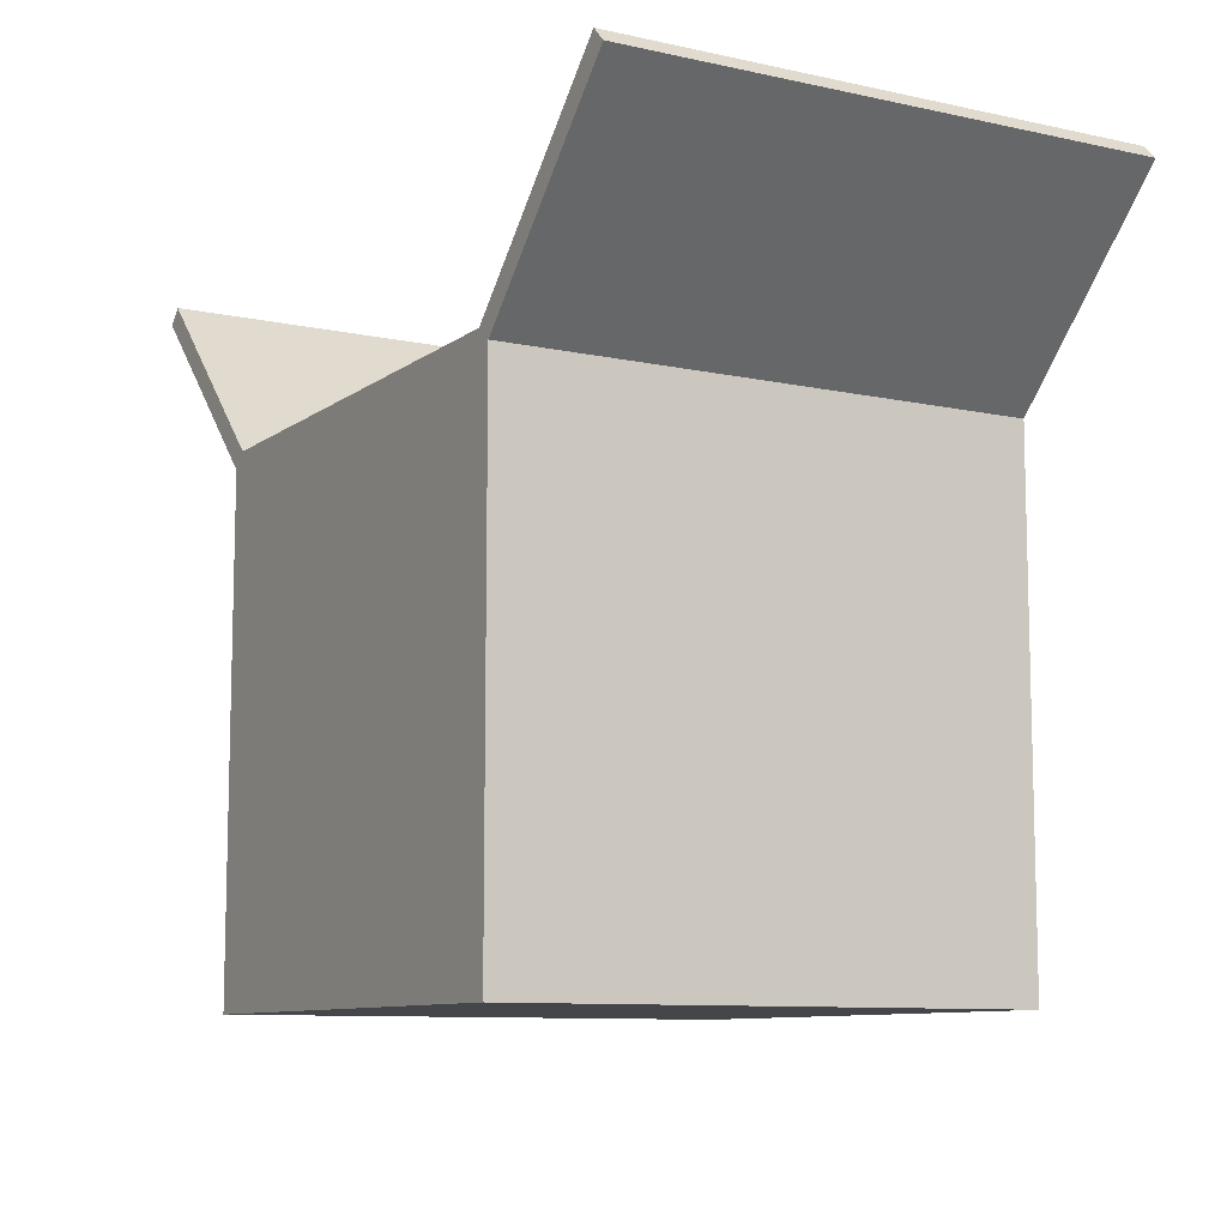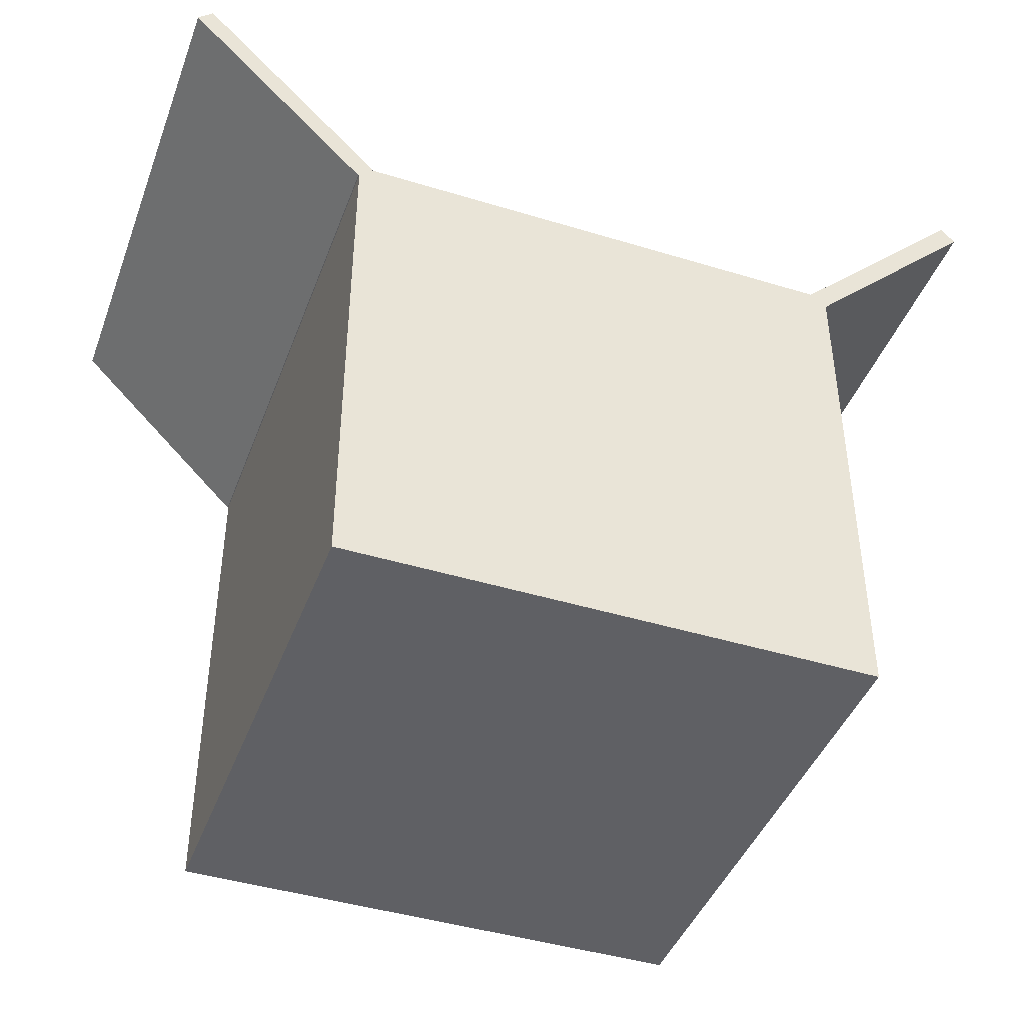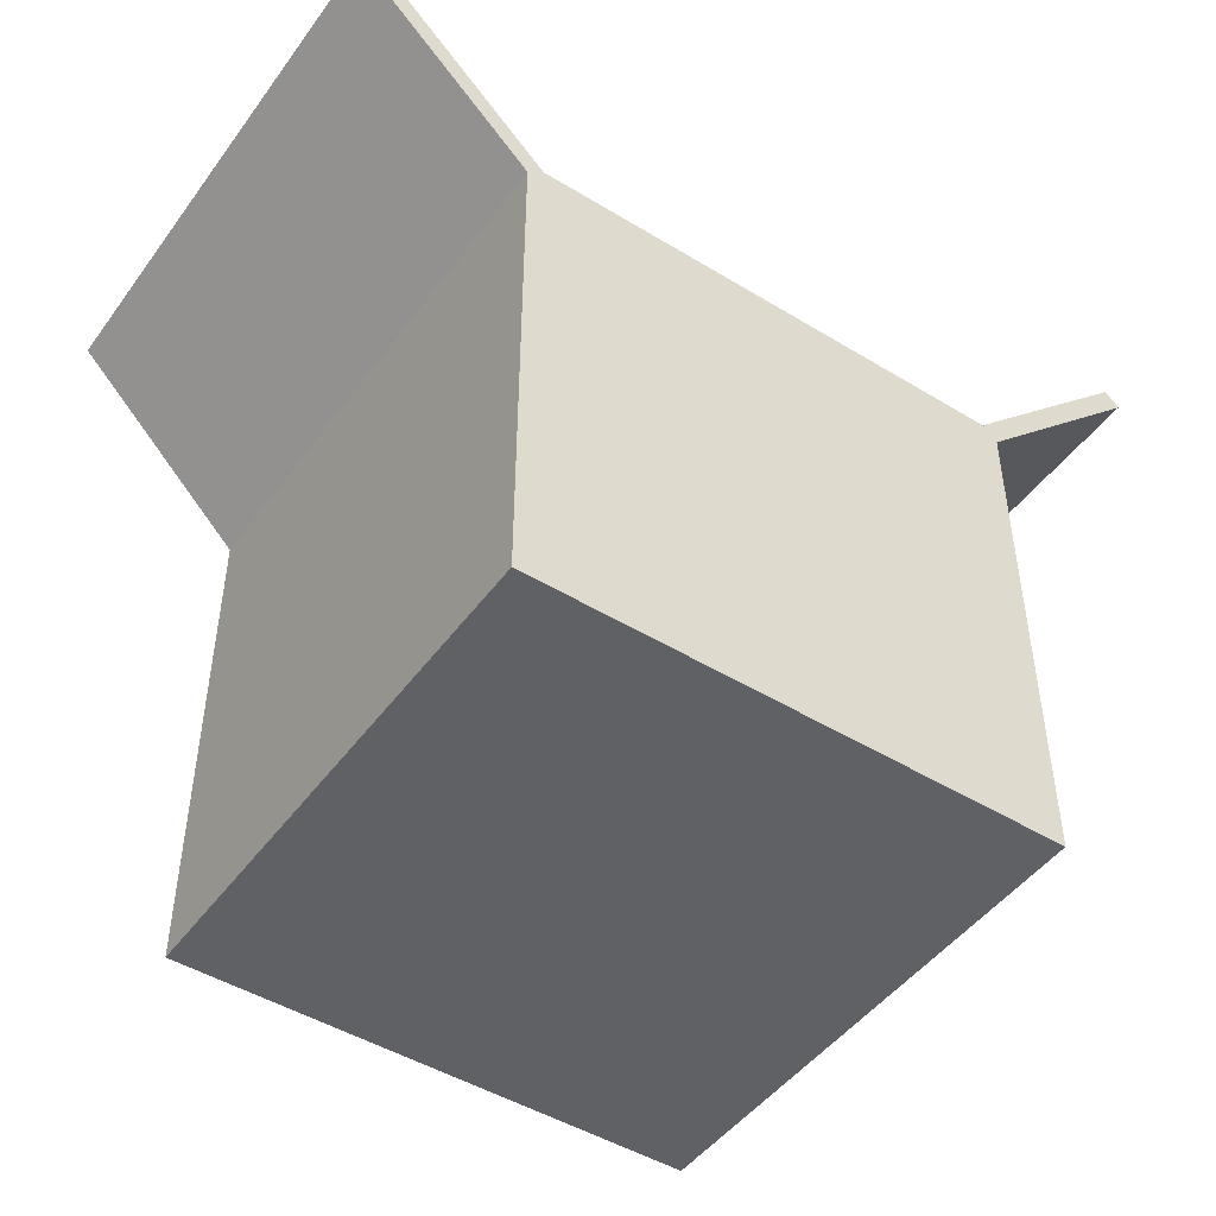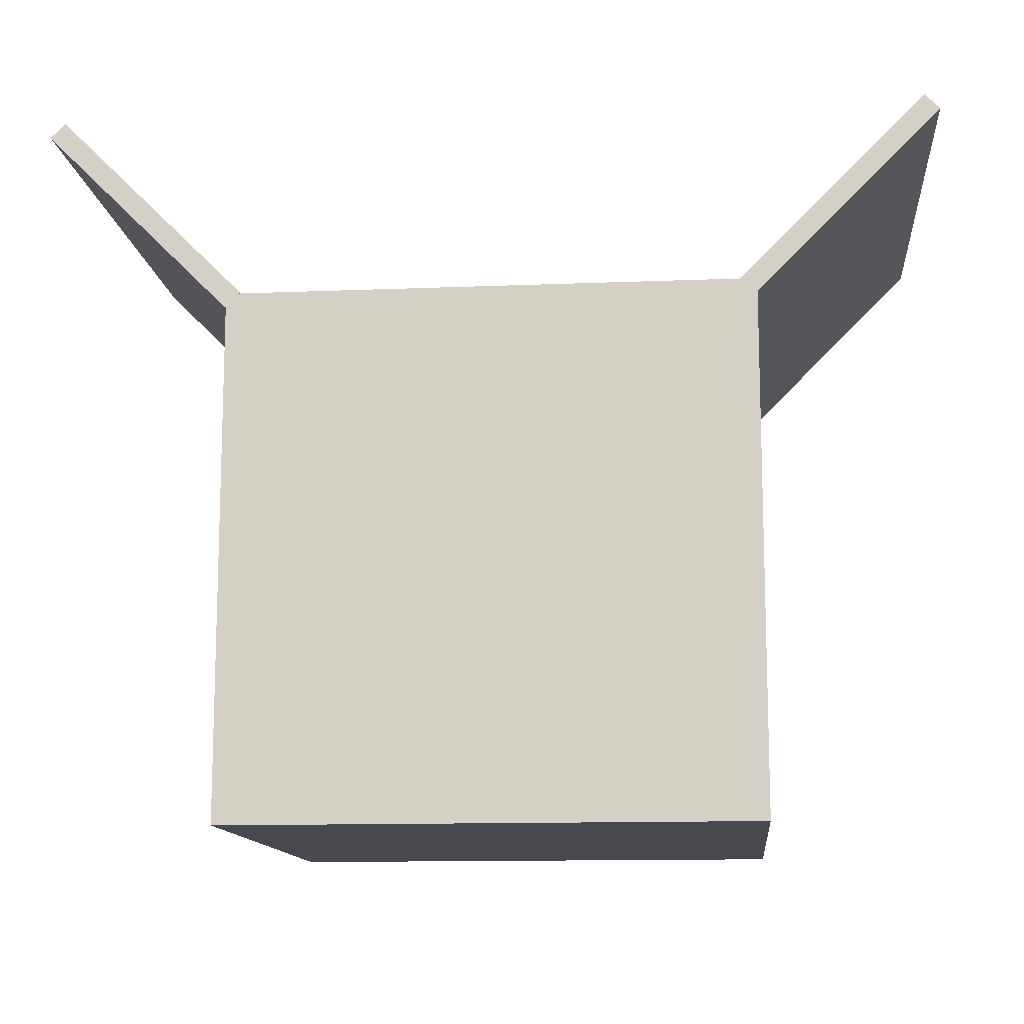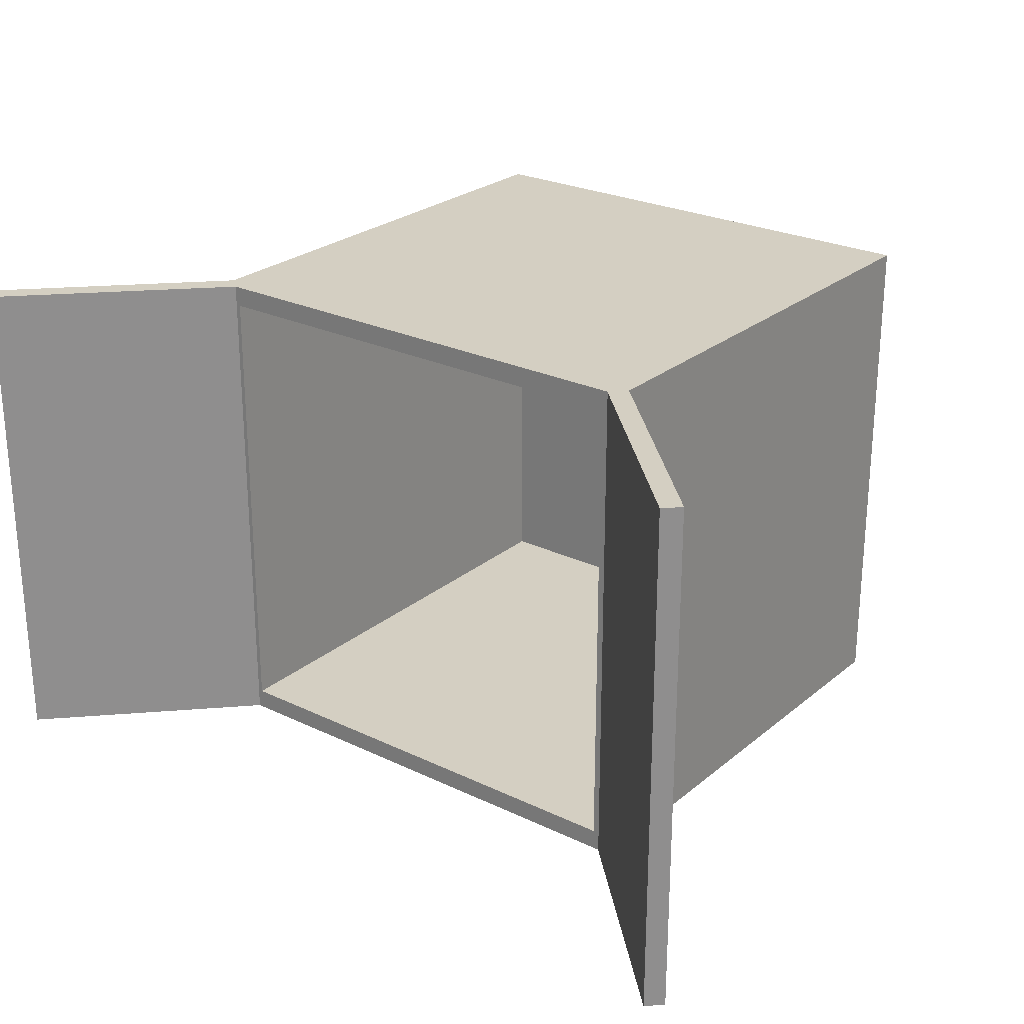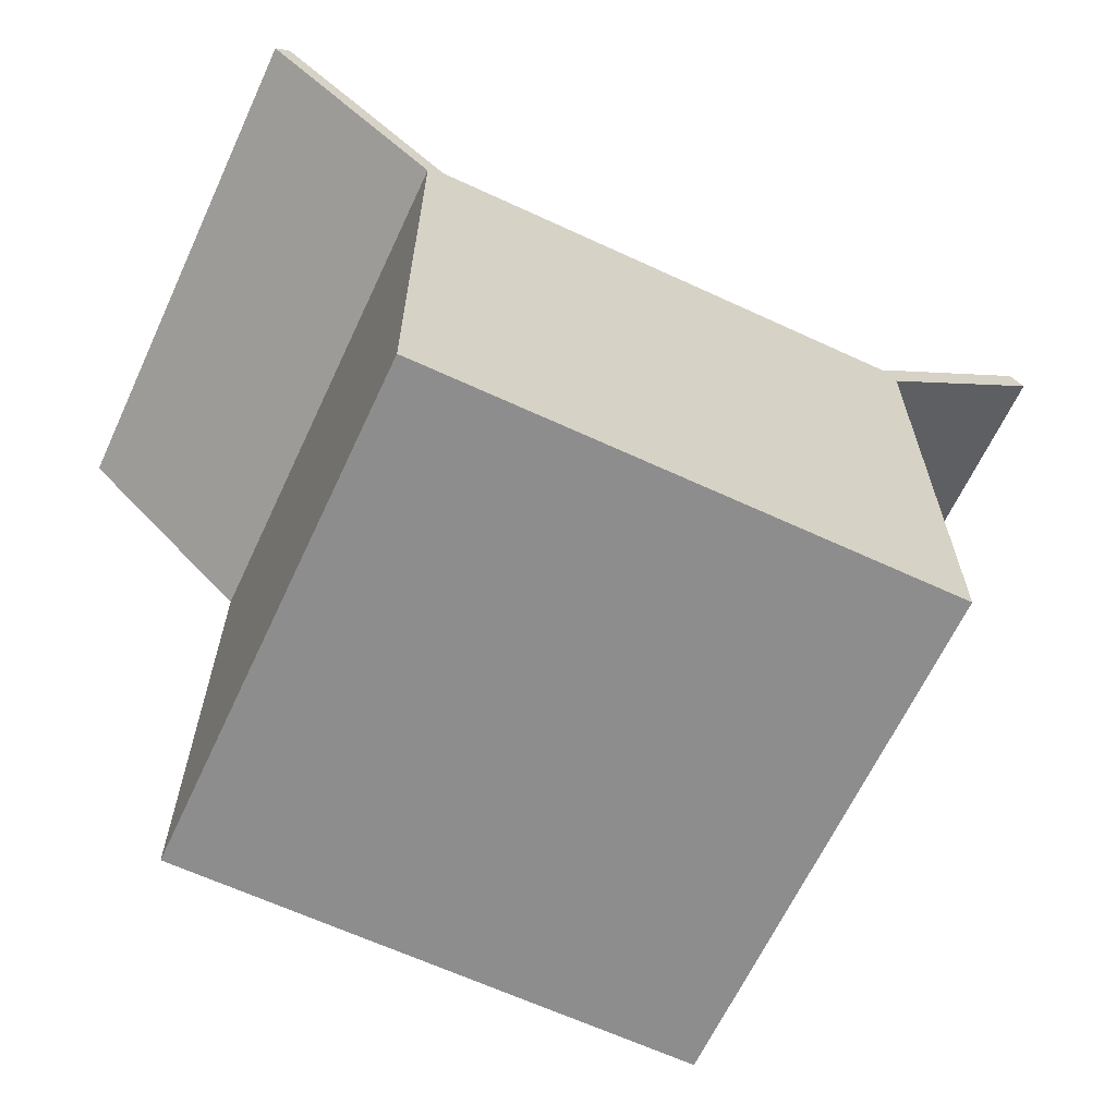
<metadata>
{"format":"obj","ext":"obj","renderer":"f3d","projection":"perspective","resolution":1024,"background":"white","views":[{"elev":-9.6,"azim":60.4,"up":"+Y"},{"elev":-43.2,"azim":-19.9,"up":"+Y"},{"elev":-47.5,"azim":145.5,"up":"+Y"},{"elev":-12.6,"azim":5.4,"up":"+Y"},{"elev":25.4,"azim":-142.4,"up":"+Z"},{"elev":-64.6,"azim":155.0,"up":"+Y"}]}
</metadata>
<code>
g package-box-open
v -0.07508 0.524 0.375
v -0.375 0.75 0.375
v -0.07508 0.75 0.375
v -0.375 2.235e-08 0.375
v 0.375 2.235e-08 0.375
v 0.07509 0.524 0.375
v 0.07509 0.75 0.375
v 0.375 0.75 0.375
v -0.375 2.235e-08 0.375
v -0.375 2.235e-08 -0.375
v -0.375 0.75 -0.375
v -0.375 0.75 0.375
v 0.07509 0.524 -0.375
v 0.375 0.75 -0.375
v 0.07509 0.75 -0.375
v 0.375 2.235e-08 -0.375
v -0.375 2.235e-08 -0.375
v -0.07508 0.524 -0.375
v -0.07508 0.75 -0.375
v -0.375 0.75 -0.375
v 0.375 0.45 -0.3
v 0.375 0.45 -0.075
v 0.375 0.675 -0.075
v 0.375 0.675 -0.3
v 5.733e-06 0.75 0.345
v 0.345 0.025 0.345
v 0.345 0.75 0.345
v -0.345 0.025 0.345
v -0.345 0.75 0.345
v -0.375 2.235e-08 0.375
v 0.375 2.235e-08 0.375
v 0.375 2.235e-08 -0.375
v -0.375 2.235e-08 -0.375
v -0.07508 0.524 -0.375
v 0.07509 0.524 -0.375
v 0.07509 0.75 -0.375
v -0.07508 0.75 -0.375
v 0.07509 0.524 0.375
v -0.07508 0.524 0.375
v -0.07508 0.75 0.375
v 0.07509 0.75 0.375
v 5.733e-06 0.75 0.345
v -0.375 0.75 0.375
v -0.345 0.75 0.345
v -0.07508 0.75 0.375
v 0.07509 0.75 0.375
v 0.345 0.75 0.345
v 0.375 0.75 0.375
v -0.345 0.75 0.345
v -0.375 0.75 0.375
v -0.375 0.75 -0.375
v -0.345 0.75 -0.345
v 5.711e-06 0.75 -0.345
v 0.375 0.75 -0.375
v 0.345 0.75 -0.345
v 0.07509 0.75 -0.375
v -0.07508 0.75 -0.375
v -0.345 0.75 -0.345
v -0.375 0.75 -0.375
v 0.345 0.75 -0.345
v 0.375 0.75 -0.375
v 0.375 0.75 0.375
v 0.345 0.75 0.345
v -0.345 0.025 0.345
v -0.345 0.025 -0.345
v 0.345 0.025 -0.345
v 0.345 0.025 0.345
v 0.345 0.75 -0.345
v 0.345 0.025 -0.345
v 5.711e-06 0.75 -0.345
v -0.345 0.025 -0.345
v -0.345 0.75 -0.345
v 0.345 0.75 0.345
v 0.345 0.025 0.345
v 0.345 0.025 -0.345
v 0.345 0.75 -0.345
v -0.345 0.75 -0.345
v -0.345 0.025 -0.345
v -0.345 0.025 0.345
v -0.345 0.75 0.345
v 0.583 0.9388 -0.375
v 0.3709 0.7267 -0.375
v 0.3709 0.7267 0.375
v 0.583 0.9388 0.375
v 0.6361 0.9919 -0.375
v 0.583 0.9388 -0.375
v 0.583 0.9388 0.375
v 0.6361 0.9919 0.375
v 0.6149 1.013 -0.375
v 0.6149 1.013 0.375
v 0.3497 0.7479 0.375
v 0.3497 0.7479 -0.375
v 0.6361 0.9919 -0.375
v 0.6361 0.9919 0.375
v 0.6149 1.013 0.375
v 0.6149 1.013 -0.375
v 0.583 0.9388 0.375
v 0.3709 0.7267 0.375
v 0.3497 0.7479 0.375
v 0.6149 1.013 0.375
v 0.6361 0.9919 0.375
v 0.3709 0.7267 -0.375
v 0.6149 1.013 -0.375
v 0.3497 0.7479 -0.375
v 0.583 0.9388 -0.375
v 0.6361 0.9919 -0.375
v 0.3709 0.7267 0.375
v 0.3709 0.7267 -0.375
v 0.3497 0.7479 -0.375
v 0.3497 0.7479 0.375
v -0.5884 0.9423 -0.375
v -0.5884 0.9423 0.375
v -0.3763 0.7302 0.375
v -0.3763 0.7302 -0.375
v -0.6203 1.017 -0.375
v -0.3551 0.7514 -0.375
v -0.3551 0.7514 0.375
v -0.6203 1.017 0.375
v -0.6415 0.9954 -0.375
v -0.6203 1.017 -0.375
v -0.6203 1.017 0.375
v -0.6415 0.9954 0.375
v -0.5884 0.9423 0.375
v -0.3551 0.7514 0.375
v -0.3763 0.7302 0.375
v -0.6203 1.017 0.375
v -0.6415 0.9954 0.375
v -0.3763 0.7302 -0.375
v -0.3551 0.7514 -0.375
v -0.6203 1.017 -0.375
v -0.5884 0.9423 -0.375
v -0.6415 0.9954 -0.375
v -0.3763 0.7302 0.375
v -0.3551 0.7514 0.375
v -0.3551 0.7514 -0.375
v -0.3763 0.7302 -0.375
v -0.6415 0.9954 -0.375
v -0.6415 0.9954 0.375
v -0.5884 0.9423 0.375
v -0.5884 0.9423 -0.375
v 0.375 0.45 -0.075
v 0.375 2.235e-08 0.375
v 0.375 0.75 0.375
v 0.375 0.675 -0.075
v 0.375 0.45 -0.3
v 0.375 0.75 -0.375
v 0.375 2.235e-08 -0.375
v 0.375 0.675 -0.3
f 2 1 3
f 4 1 2
f 4 5 1
f 1 5 6
f 6 5 7
f 7 5 8
f 10 9 11
f 11 9 12
f 14 13 15
f 16 13 14
f 16 17 13
f 13 17 18
f 18 17 19
f 19 17 20
f 22 21 23
f 23 21 24
f 26 25 27
f 28 25 26
f 28 29 25
f 31 30 32
f 32 30 33
f 35 34 36
f 36 34 37
f 39 38 40
f 40 38 41
f 43 42 44
f 45 42 43
f 46 42 45
f 46 47 42
f 48 47 46
f 50 49 51
f 51 49 52
f 54 53 55
f 56 53 54
f 57 53 56
f 57 58 53
f 59 58 57
f 61 60 62
f 62 60 63
f 65 64 66
f 66 64 67
f 69 68 70
f 69 70 71
f 71 70 72
f 74 73 75
f 75 73 76
f 78 77 79
f 79 77 80
f 82 81 83
f 83 81 84
f 86 85 87
f 87 85 88
f 90 89 91
f 91 89 92
f 94 93 95
f 95 93 96
f 98 97 99
f 99 97 100
f 97 101 100
f 103 102 104
f 105 102 103
f 106 105 103
f 108 107 109
f 109 107 110
f 112 111 113
f 113 111 114
f 116 115 117
f 117 115 118
f 120 119 121
f 121 119 122
f 124 123 125
f 126 123 124
f 126 127 123
f 129 128 130
f 130 128 131
f 130 131 132
f 134 133 135
f 135 133 136
f 138 137 139
f 139 137 140
f 142 141 143
f 143 141 144
f 142 145 141
f 143 144 146
f 147 145 142
f 146 144 148
f 147 148 145
f 146 148 147

</code>
